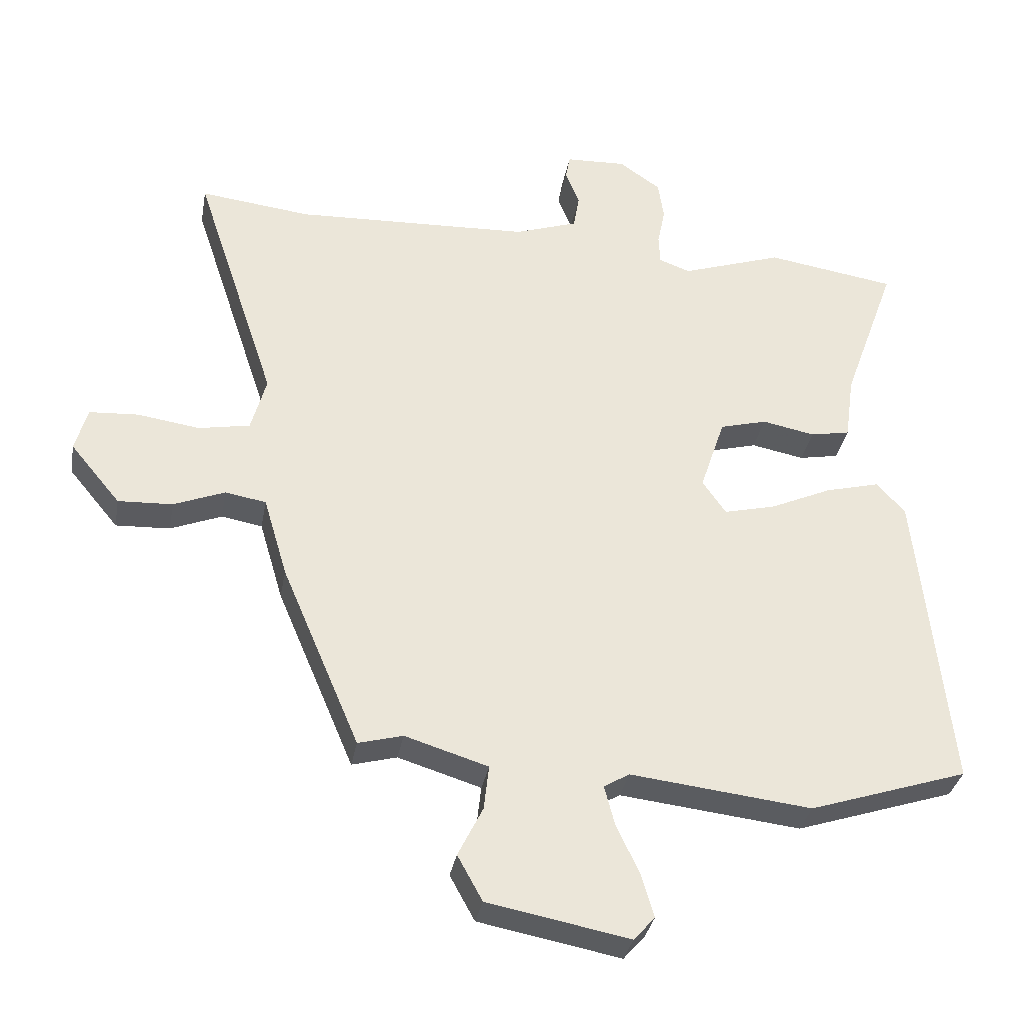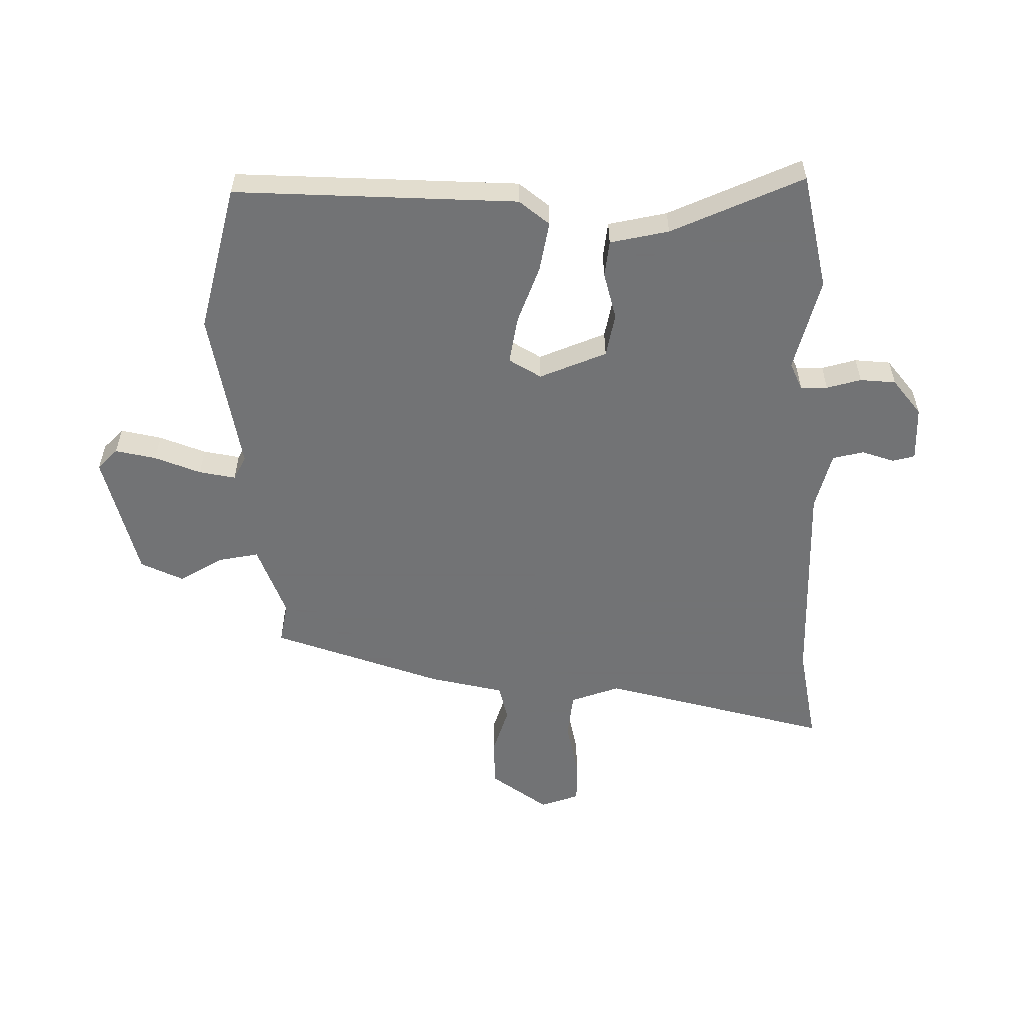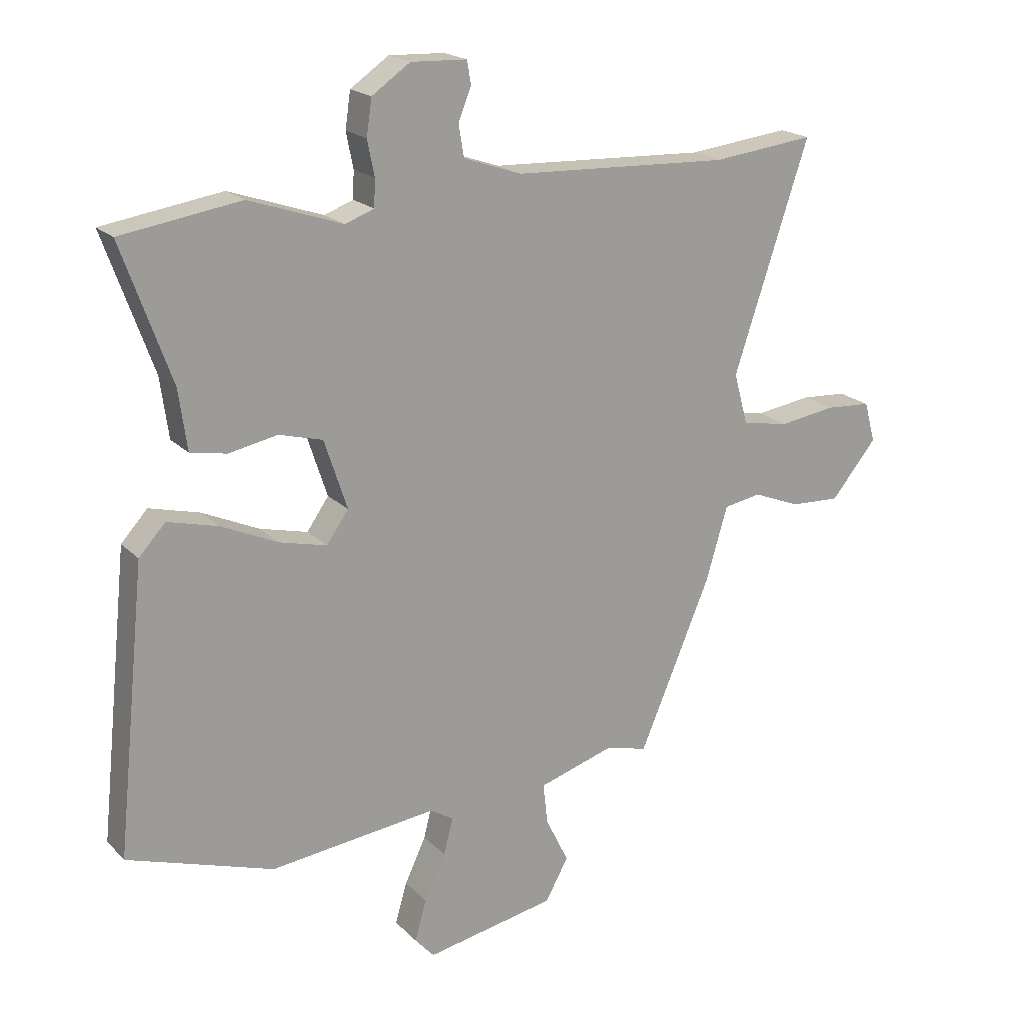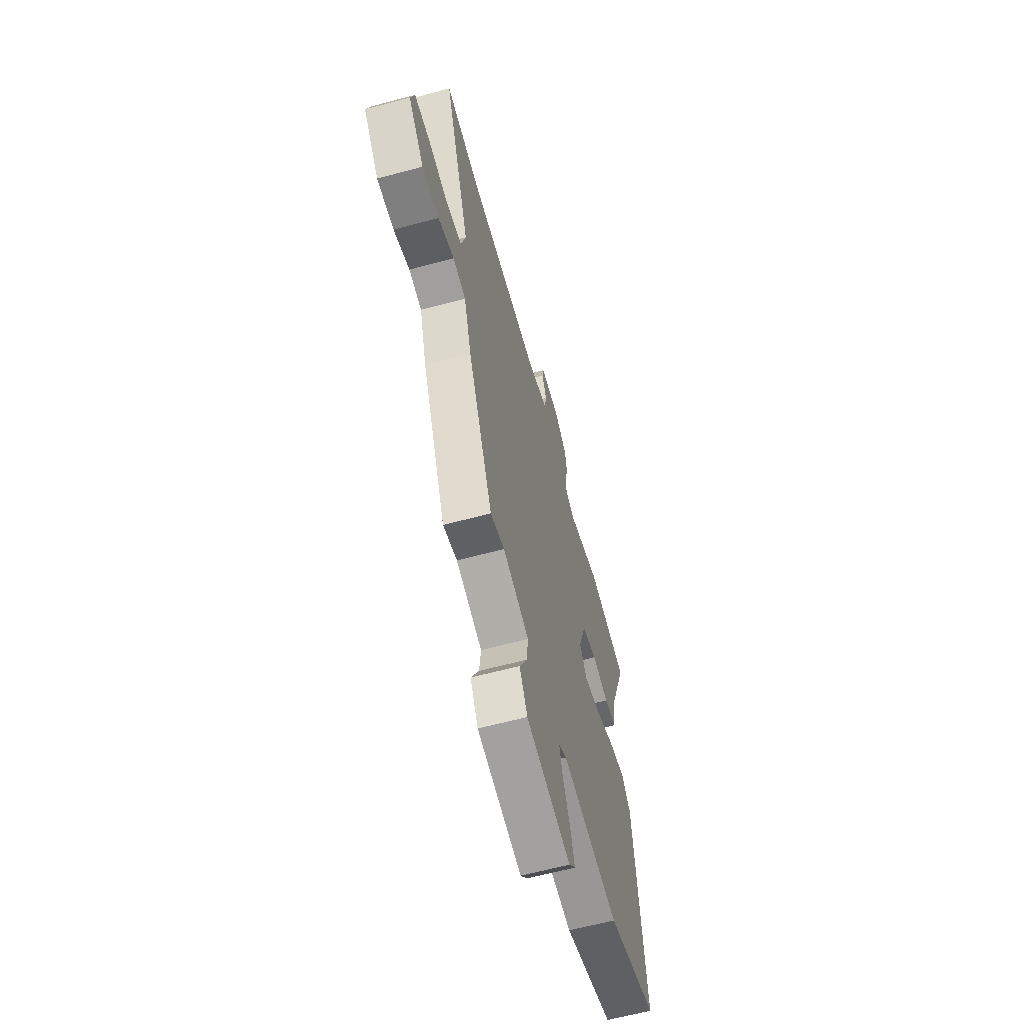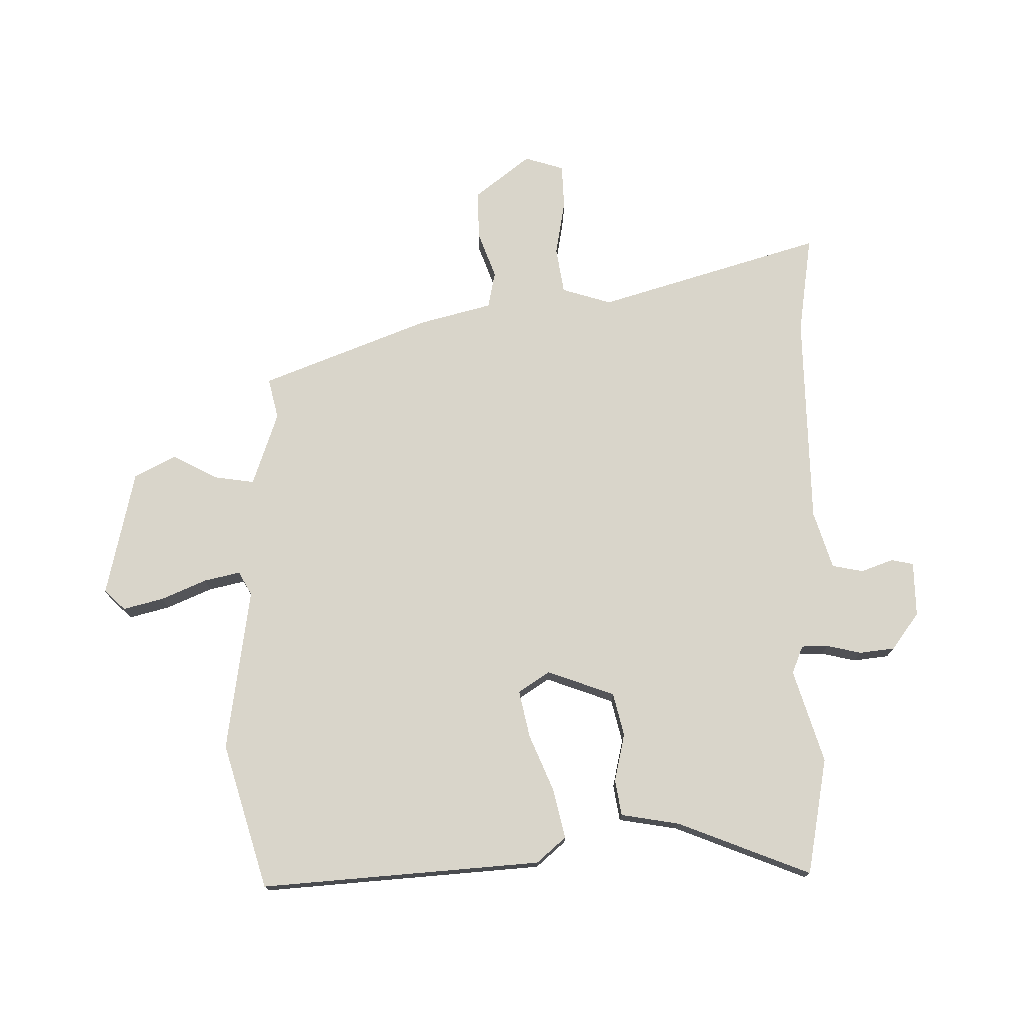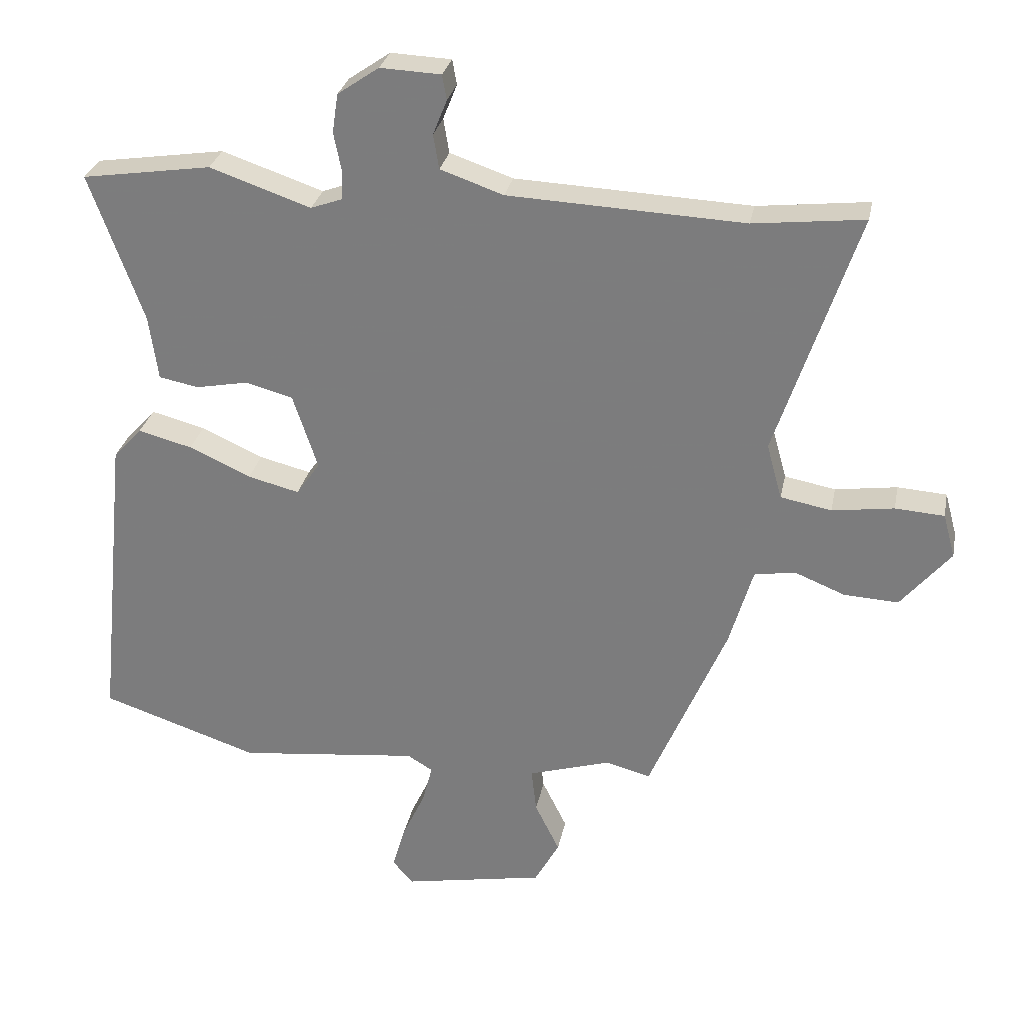
<metadata>
{"format":"obj","ext":"obj","renderer":"f3d","projection":"perspective","resolution":1024,"background":"white","views":[{"elev":-33.6,"azim":169.8,"up":"+Z"},{"elev":-55.7,"azim":-86.2,"up":"+Y"},{"elev":19.6,"azim":-30.1,"up":"+Z"},{"elev":-62.3,"azim":105.3,"up":"+Z"},{"elev":74.5,"azim":-89.1,"up":"+Y"},{"elev":29.1,"azim":11.2,"up":"+Z"}]}
</metadata>
<code>
v -0.327 0.07 -0.557
v -0.576 0.07 -0.475
v -0.526 0.07 0.009
v -0.481 0.07 0.058
v -0.396 0.07 0.036
v -0.299 0.07 -0.008
v -0.218 0.07 -0.028
v -0.181 0.07 0.025
v -0.22 0.07 0.143
v -0.294 0.07 0.163
v -0.377 0.07 0.147
v -0.439 0.07 0.159
v -0.453 0.07 0.261
v -0.537 0.07 0.494
v -0.334 0.07 0.525
v -0.175 0.07 0.471
v -0.126 0.07 0.489
v -0.124 0.07 0.535
v -0.136 0.07 0.595
v -0.127 0.07 0.656
v -0.062 0.07 0.701
v 0.033 0.07 0.697
v 0.04 0.07 0.658
v 0.018 0.07 0.603
v 0.027 0.07 0.549
v 0.126 0.07 0.515
v 0.495 0.07 0.499
v 0.669 0.07 0.519
v 0.541 0.07 0.133
v 0.565 0.07 0.046
v 0.645 0.07 0.031
v 0.742 0.07 0.045
v 0.819 0.07 0.04
v 0.838 0.07 -0.029
v 0.76 0.07 -0.123
v 0.675 0.07 -0.119
v 0.595 0.07 -0.087
v 0.531 0.07 -0.098
v 0.494 0.07 -0.224
v 0.372 0.07 -0.511
v 0.302 0.07 -0.492
v 0.172 0.07 -0.532
v 0.18 0.07 -0.602
v 0.219 0.07 -0.681
v 0.18 0.07 -0.752
v -0.042 0.07 -0.794
v -0.075 0.07 -0.757
v -0.055 0.07 -0.688
v -0.019 0.07 -0.611
v -0.003 0.07 -0.549
v -0.043 0.07 -0.525
v -0.327 0 -0.557
v -0.576 0 -0.475
v -0.526 0 0.009
v -0.481 0 0.058
v -0.396 0 0.036
v -0.299 0 -0.008
v -0.218 0 -0.028
v -0.181 0 0.025
v -0.22 0 0.143
v -0.294 0 0.163
v -0.377 0 0.147
v -0.439 0 0.159
v -0.453 0 0.261
v -0.537 0 0.494
v -0.334 0 0.525
v -0.175 0 0.471
v -0.126 0 0.489
v -0.124 0 0.535
v -0.136 0 0.595
v -0.127 0 0.656
v -0.062 0 0.701
v 0.033 0 0.697
v 0.04 0 0.658
v 0.018 0 0.603
v 0.027 0 0.549
v 0.126 0 0.515
v 0.495 0 0.499
v 0.669 0 0.519
v 0.541 0 0.133
v 0.565 0 0.046
v 0.645 0 0.031
v 0.742 0 0.045
v 0.819 0 0.04
v 0.838 0 -0.029
v 0.76 0 -0.123
v 0.675 0 -0.119
v 0.595 0 -0.087
v 0.531 0 -0.098
v 0.494 0 -0.224
v 0.372 0 -0.511
v 0.302 0 -0.492
v 0.172 0 -0.532
v 0.18 0 -0.602
v 0.219 0 -0.681
v 0.18 0 -0.752
v -0.042 0 -0.794
v -0.075 0 -0.757
v -0.055 0 -0.688
v -0.019 0 -0.611
v -0.003 0 -0.549
v -0.043 0 -0.525
f 46 47 48 49
f 46 49 50
f 43 44 45 46
f 42 43 46 50
f 41 42 50 51
f 38 39 40 41
f 34 35 36 37
f 34 37 38
f 31 32 33 34
f 30 31 34 38
f 29 30 38 41
f 27 28 29 41
f 21 22 23 24
f 21 24 25
f 18 19 20 21
f 17 18 21 25
f 13 14 15 16
f 13 16 17
f 10 11 12 13
f 9 10 13 17
f 8 9 17 25
f 3 4 5 6
f 3 6 7
f 51 1 2 3
f 51 3 7
f 26 27 41 51
f 8 25 26 51
f 7 8 51
f 100 99 98 97
f 101 100 97
f 97 96 95 94
f 101 97 94 93
f 102 101 93 92
f 92 91 90 89
f 88 87 86 85
f 89 88 85
f 85 84 83 82
f 89 85 82 81
f 92 89 81 80
f 92 80 79 78
f 75 74 73 72
f 76 75 72
f 72 71 70 69
f 76 72 69 68
f 67 66 65 64
f 68 67 64
f 64 63 62 61
f 68 64 61 60
f 76 68 60 59
f 57 56 55 54
f 58 57 54
f 54 53 52 102
f 58 54 102
f 102 92 78 77
f 102 77 76 59
f 102 59 58
f 1 52 53 2
f 2 53 54 3
f 3 54 55 4
f 4 55 56 5
f 5 56 57 6
f 6 57 58 7
f 7 58 59 8
f 8 59 60 9
f 9 60 61 10
f 10 61 62 11
f 11 62 63 12
f 12 63 64 13
f 13 64 65 14
f 14 65 66 15
f 15 66 67 16
f 16 67 68 17
f 17 68 69 18
f 18 69 70 19
f 19 70 71 20
f 20 71 72 21
f 21 72 73 22
f 22 73 74 23
f 23 74 75 24
f 24 75 76 25
f 25 76 77 26
f 26 77 78 27
f 27 78 79 28
f 28 79 80 29
f 29 80 81 30
f 30 81 82 31
f 31 82 83 32
f 32 83 84 33
f 33 84 85 34
f 34 85 86 35
f 35 86 87 36
f 36 87 88 37
f 37 88 89 38
f 38 89 90 39
f 39 90 91 40
f 40 91 92 41
f 41 92 93 42
f 42 93 94 43
f 43 94 95 44
f 44 95 96 45
f 45 96 97 46
f 46 97 98 47
f 47 98 99 48
f 48 99 100 49
f 49 100 101 50
f 50 101 102 51
f 51 102 52 1

</code>
